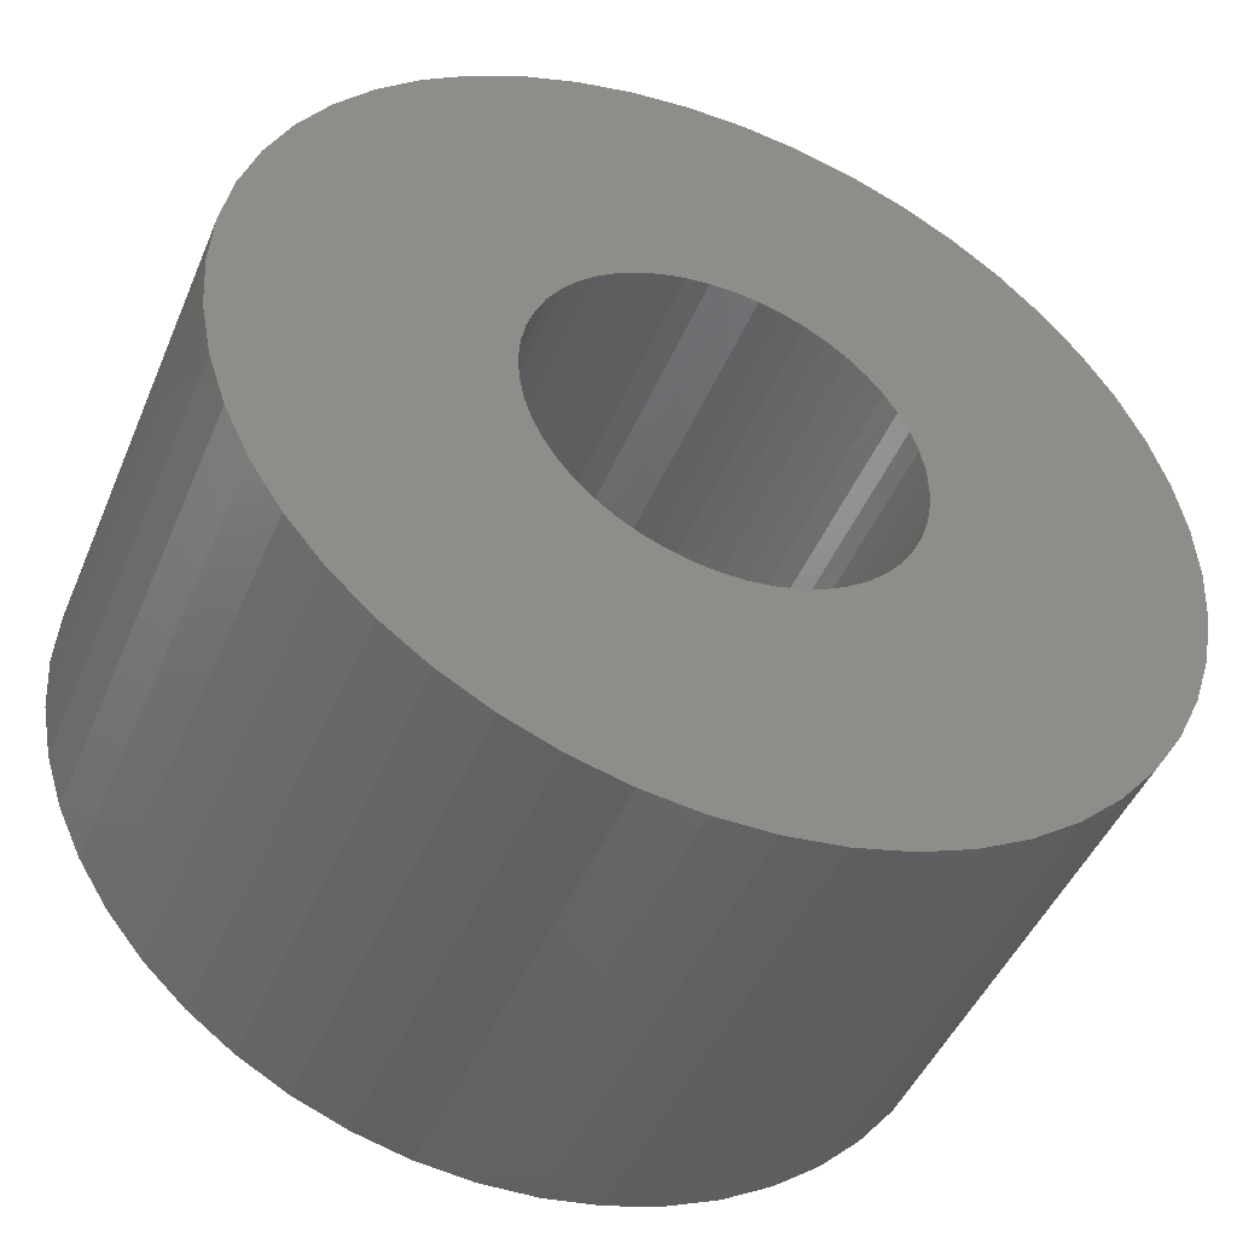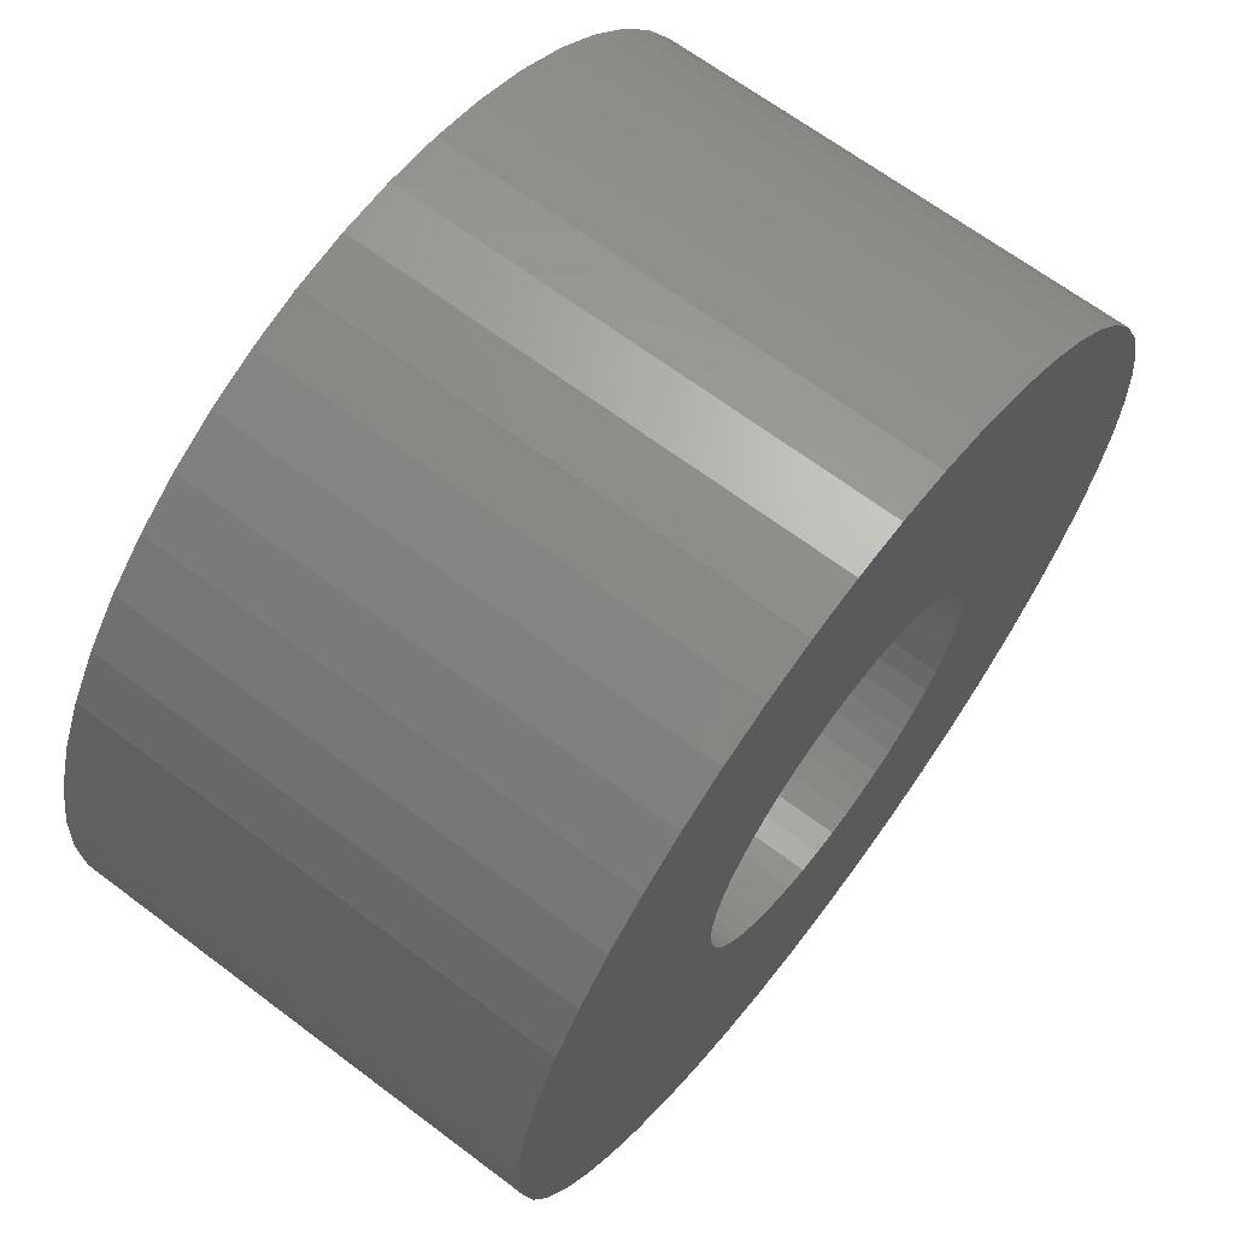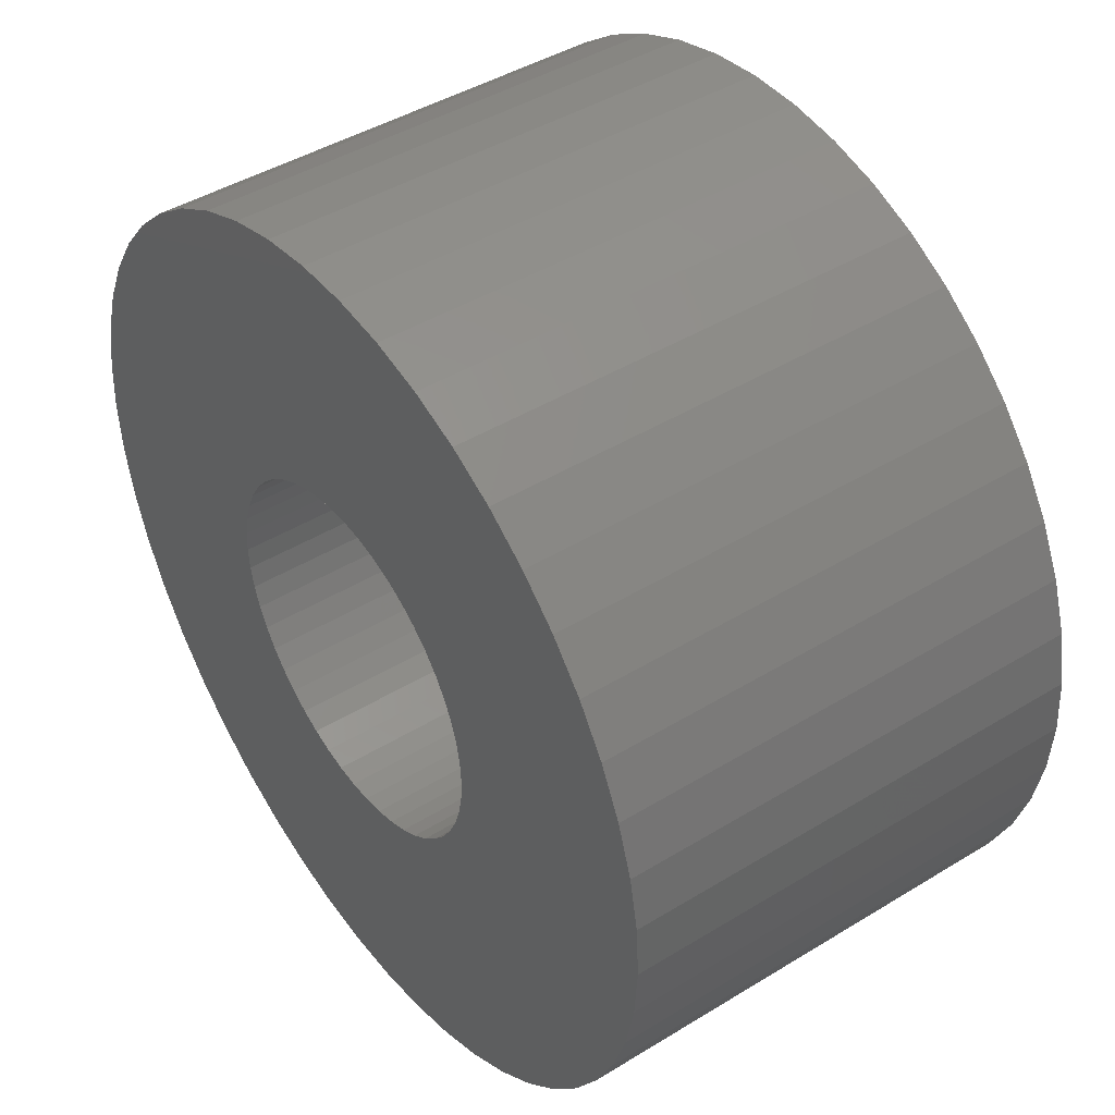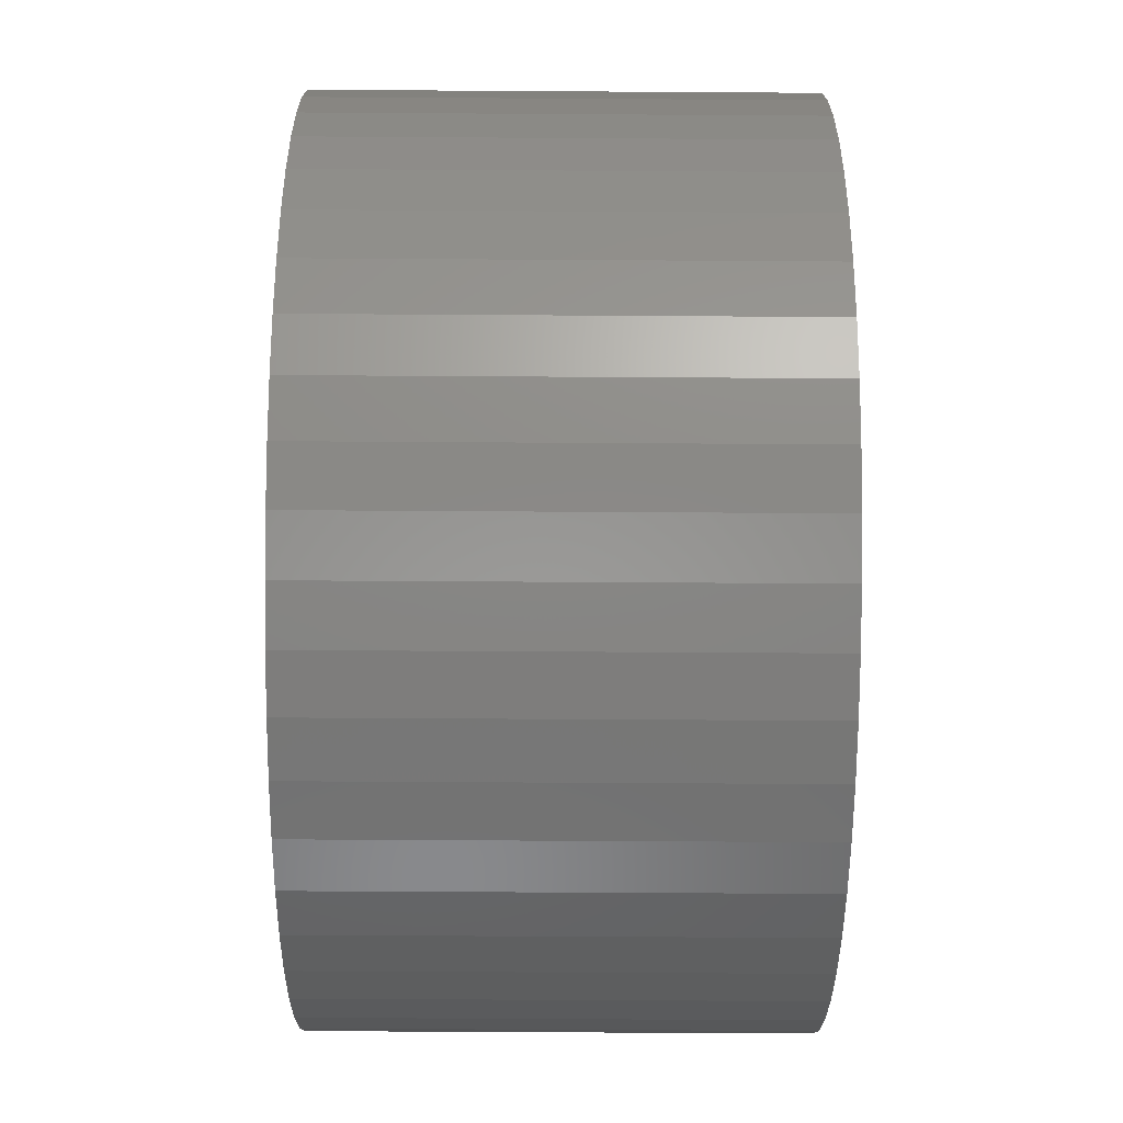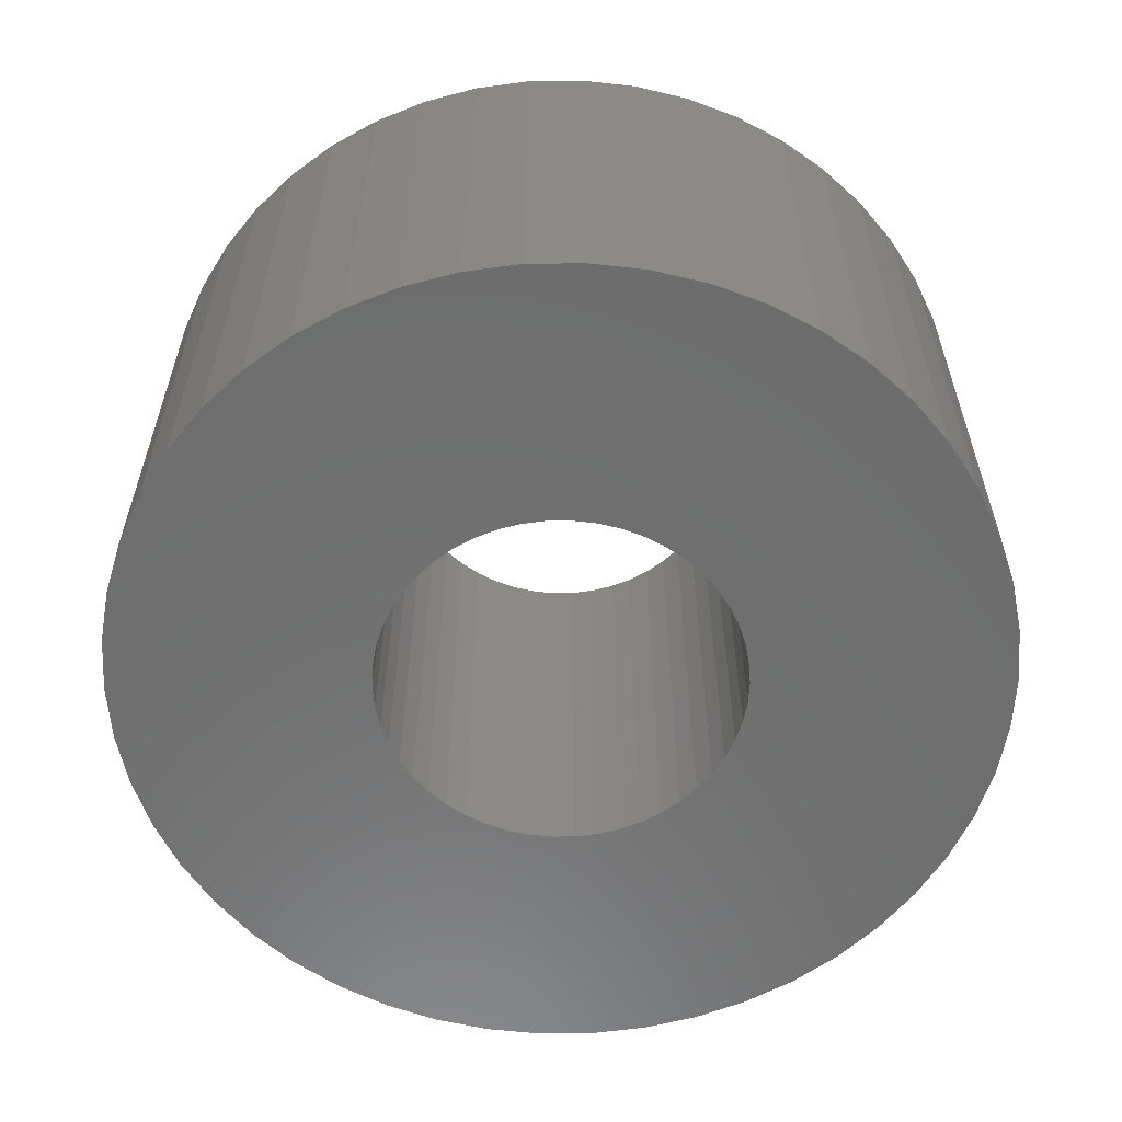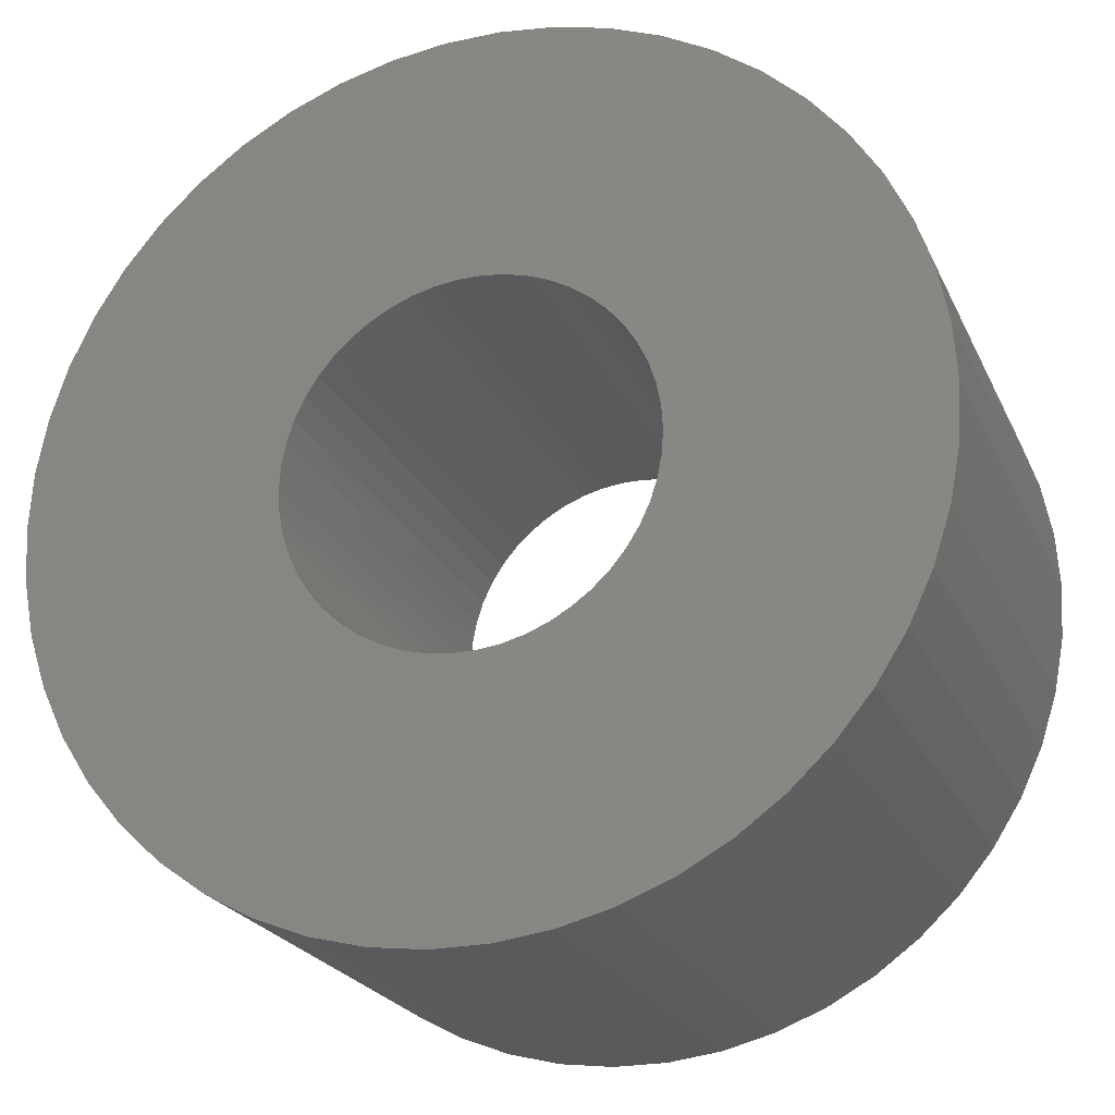
<metadata>
{"format":"stl","ext":"stl","renderer":"f3d","projection":"perspective","resolution":1024,"background":"white","views":[{"elev":-46.4,"azim":-22.2,"up":"+Y"},{"elev":66.2,"azim":127.1,"up":"+Y"},{"elev":44.0,"azim":-125.7,"up":"+Y"},{"elev":-55.5,"azim":89.6,"up":"+Y"},{"elev":-59.5,"azim":-121.7,"up":"+Z"},{"elev":-23.1,"azim":-160.0,"up":"+Y"}]}
</metadata>
<code>
# stl→obj: 200 verts, 400 faces
v 3.75 0 2
v 3.72 0.47 -2
v 3.72 0.47 2
v 3.75 0 -2
v -3.75 0 -2
v -3.72 0.47 2
v -3.72 0.47 -2
v -3.75 0 2
v 0.2355 3.743 -2
v -0.2355 3.743 2
v 0.2355 3.743 2
v -0.2355 3.743 -2
v -0.2355 -3.743 -2
v 0.2355 -3.743 2
v -0.2355 -3.743 2
v 0.2355 -3.743 -2
v 2.734 2.567 -2
v 2.39 2.889 2
v 2.734 2.567 2
v 2.39 2.889 -2
v -2.39 2.889 -2
v -2.734 2.567 2
v -2.39 2.889 2
v -2.734 2.567 -2
v -1.159 3.566 -2
v -1.597 3.393 2
v -1.159 3.566 2
v -1.597 3.393 -2
v 3.487 -1.38 2
v 3.632 -0.9326 -2
v 3.632 -0.9326 2
v 3.487 -1.38 -2
v 3.487 1.38 2
v 3.286 1.807 -2
v 3.286 1.807 2
v 3.487 1.38 -2
v 3.632 0.9326 -2
v 3.632 0.9326 2
v 3.034 2.204 -2
v 3.034 2.204 2
v 1.597 3.393 -2
v 1.159 3.566 2
v 1.597 3.393 2
v 1.159 3.566 -2
v 0.7027 3.684 2
v 0.7027 3.684 -2
v 2.009 3.166 -2
v 2.009 3.166 2
v -3.487 1.38 -2
v -3.286 1.807 2
v -3.286 1.807 -2
v -3.487 1.38 2
v -3.632 0.9326 -2
v -3.632 0.9326 2
v -0.7027 3.684 -2
v -0.7027 3.684 2
v 1.159 -3.566 -2
v 1.597 -3.393 2
v 1.159 -3.566 2
v 1.597 -3.393 -2
v 2.009 -3.166 2
v 2.009 -3.166 -2
v -3.034 2.204 2
v -3.034 2.204 -2
v 1.55 0 2
v 1.538 0.1943 2
v 3.72 -0.47 2
v 1.501 0.3855 2
v 1.538 -0.1943 2
v 1.441 0.5706 2
v 1.358 0.7467 2
v 1.501 -0.3855 2
v 1.254 0.9111 2
v 1.13 1.061 2
v 1.441 -0.5706 2
v 0.988 1.194 2
v 3.286 -1.807 2
v 0.8305 1.309 2
v 1.358 -0.7467 2
v 3.034 -2.204 2
v 0.66 1.402 2
v 0.479 1.474 2
v 0.2904 1.523 2
v 0.09732 1.547 2
v -0.09732 1.547 2
v -0.2904 1.523 2
v -0.479 1.474 2
v -0.66 1.402 2
v -0.8305 1.309 2
v -2.009 3.166 2
v -0.988 1.194 2
v -1.13 1.061 2
v -1.254 0.9111 2
v -1.358 0.7467 2
v 1.254 -0.9111 2
v 2.734 -2.567 2
v 1.13 -1.061 2
v 2.39 -2.889 2
v 0.988 -1.194 2
v 0.8305 -1.309 2
v 0.66 -1.402 2
v 0.479 -1.474 2
v 0.7027 -3.684 2
v 0.2904 -1.523 2
v 0.09732 -1.547 2
v -0.09732 -1.547 2
v -0.2904 -1.523 2
v -0.7027 -3.684 2
v -0.479 -1.474 2
v -1.159 -3.566 2
v -0.66 -1.402 2
v -1.597 -3.393 2
v -0.8305 -1.309 2
v -2.009 -3.166 2
v -0.988 -1.194 2
v -2.39 -2.889 2
v -1.13 -1.061 2
v -2.734 -2.567 2
v -1.254 -0.9111 2
v -3.034 -2.204 2
v -1.358 -0.7467 2
v -3.286 -1.807 2
v -1.441 -0.5706 2
v -3.487 -1.38 2
v -1.501 -0.3855 2
v -3.632 -0.9326 2
v -1.538 -0.1943 2
v -3.72 -0.47 2
v -1.55 0 2
v -1.441 0.5706 2
v -1.501 0.3855 2
v -1.538 0.1943 2
v -2.009 3.166 -2
v 3.72 -0.47 -2
v 3.286 -1.807 -2
v 3.034 -2.204 -2
v 1.55 0 -2
v 1.538 -0.1943 -2
v 1.501 -0.3855 -2
v 1.538 0.1943 -2
v 1.441 -0.5706 -2
v 1.358 -0.7467 -2
v 1.501 0.3855 -2
v 1.254 -0.9111 -2
v 2.734 -2.567 -2
v 1.13 -1.061 -2
v 2.39 -2.889 -2
v 1.441 0.5706 -2
v 0.988 -1.194 -2
v 0.8305 -1.309 -2
v 1.358 0.7467 -2
v 0.66 -1.402 -2
v 0.479 -1.474 -2
v 0.7027 -3.684 -2
v 0.2904 -1.523 -2
v 0.09732 -1.547 -2
v -0.09732 -1.547 -2
v -0.2904 -1.523 -2
v -0.7027 -3.684 -2
v -0.479 -1.474 -2
v -1.159 -3.566 -2
v -0.66 -1.402 -2
v -1.597 -3.393 -2
v -0.8305 -1.309 -2
v -2.009 -3.166 -2
v -0.988 -1.194 -2
v -2.39 -2.889 -2
v -1.13 -1.061 -2
v -2.734 -2.567 -2
v -1.254 -0.9111 -2
v -3.034 -2.204 -2
v -1.358 -0.7467 -2
v 1.254 0.9111 -2
v 1.13 1.061 -2
v 0.988 1.194 -2
v 0.8305 1.309 -2
v 0.66 1.402 -2
v 0.479 1.474 -2
v 0.2904 1.523 -2
v 0.09732 1.547 -2
v -0.09732 1.547 -2
v -0.2904 1.523 -2
v -0.479 1.474 -2
v -0.66 1.402 -2
v -0.8305 1.309 -2
v -0.988 1.194 -2
v -1.13 1.061 -2
v -1.254 0.9111 -2
v -1.358 0.7467 -2
v -1.441 0.5706 -2
v -1.501 0.3855 -2
v -1.538 0.1943 -2
v -1.55 0 -2
v -3.286 -1.807 -2
v -1.441 -0.5706 -2
v -3.487 -1.38 -2
v -1.501 -0.3855 -2
v -3.632 -0.9326 -2
v -1.538 -0.1943 -2
v -3.72 -0.47 -2
f 1 2 3
f 2 1 4
f 5 6 7
f 6 5 8
f 9 10 11
f 10 9 12
f 13 14 15
f 14 13 16
f 17 18 19
f 18 17 20
f 21 22 23
f 22 21 24
f 25 26 27
f 26 25 28
f 29 30 31
f 30 29 32
f 33 34 35
f 34 33 36
f 3 37 38
f 37 3 2
f 35 39 40
f 39 35 34
f 41 42 43
f 42 41 44
f 44 45 42
f 45 44 46
f 47 43 48
f 43 47 41
f 49 50 51
f 50 49 52
f 53 52 49
f 52 53 54
f 55 27 56
f 27 55 25
f 57 58 59
f 58 57 60
f 60 61 58
f 61 60 62
f 38 36 33
f 36 38 37
f 40 17 19
f 17 40 39
f 46 11 45
f 11 46 9
f 20 48 18
f 48 20 47
f 51 63 64
f 63 51 50
f 64 22 24
f 22 64 63
f 7 54 53
f 54 7 6
f 65 1 3
f 66 3 38
f 1 65 67
f 68 38 33
f 69 67 65
f 70 33 35
f 67 69 31
f 71 35 40
f 72 31 69
f 73 40 19
f 31 72 29
f 74 19 18
f 75 29 72
f 76 18 48
f 29 75 77
f 78 48 43
f 79 77 75
f 77 79 80
f 3 66 65
f 38 68 66
f 33 70 68
f 35 71 70
f 40 73 71
f 81 43 42
f 19 74 73
f 18 76 74
f 48 78 76
f 82 42 45
f 43 81 78
f 42 82 81
f 45 83 82
f 11 83 45
f 11 84 83
f 11 85 84
f 10 85 11
f 10 86 85
f 56 86 10
f 86 56 87
f 27 87 56
f 87 27 88
f 26 88 27
f 88 26 89
f 90 89 26
f 89 90 91
f 23 91 90
f 91 23 92
f 22 92 23
f 92 22 93
f 93 63 94
f 63 93 22
f 95 80 79
f 80 95 96
f 97 96 95
f 96 97 98
f 99 98 97
f 98 99 61
f 100 61 99
f 61 100 58
f 101 58 100
f 58 101 59
f 102 59 101
f 59 102 103
f 104 103 102
f 104 14 103
f 105 14 104
f 106 14 105
f 106 15 14
f 107 15 106
f 108 107 109
f 110 109 111
f 107 108 15
f 112 111 113
f 114 113 115
f 116 115 117
f 109 110 108
f 118 117 119
f 120 119 121
f 122 121 123
f 124 123 125
f 126 125 127
f 111 112 110
f 128 127 129
f 50 94 63
f 94 50 130
f 113 114 112
f 52 130 50
f 115 116 114
f 130 52 131
f 117 118 116
f 54 131 52
f 119 120 118
f 131 54 132
f 121 122 120
f 6 132 54
f 123 124 122
f 132 6 129
f 125 126 124
f 8 129 6
f 127 128 126
f 129 8 128
f 28 90 26
f 90 28 133
f 133 23 90
f 23 133 21
f 12 56 10
f 56 12 55
f 67 4 1
f 4 67 134
f 80 135 77
f 135 80 136
f 31 134 67
f 134 31 30
f 137 4 134
f 138 134 30
f 4 137 2
f 139 30 32
f 140 2 137
f 141 32 135
f 2 140 37
f 142 135 136
f 143 37 140
f 144 136 145
f 37 143 36
f 146 145 147
f 148 36 143
f 149 147 62
f 36 148 34
f 150 62 60
f 151 34 148
f 34 151 39
f 134 138 137
f 30 139 138
f 32 141 139
f 135 142 141
f 136 144 142
f 152 60 57
f 145 146 144
f 147 149 146
f 62 150 149
f 153 57 154
f 60 152 150
f 57 153 152
f 154 155 153
f 16 155 154
f 16 156 155
f 16 157 156
f 13 157 16
f 13 158 157
f 159 158 13
f 158 159 160
f 161 160 159
f 160 161 162
f 163 162 161
f 162 163 164
f 165 164 163
f 164 165 166
f 167 166 165
f 166 167 168
f 169 168 167
f 168 169 170
f 170 171 172
f 171 170 169
f 173 39 151
f 39 173 17
f 174 17 173
f 17 174 20
f 175 20 174
f 20 175 47
f 176 47 175
f 47 176 41
f 177 41 176
f 41 177 44
f 178 44 177
f 44 178 46
f 179 46 178
f 179 9 46
f 180 9 179
f 181 9 180
f 181 12 9
f 182 12 181
f 55 182 183
f 25 183 184
f 182 55 12
f 28 184 185
f 133 185 186
f 21 186 187
f 183 25 55
f 24 187 188
f 64 188 189
f 51 189 190
f 49 190 191
f 53 191 192
f 184 28 25
f 7 192 193
f 194 172 171
f 172 194 195
f 185 133 28
f 196 195 194
f 186 21 133
f 195 196 197
f 187 24 21
f 198 197 196
f 188 64 24
f 197 198 199
f 189 51 64
f 200 199 198
f 190 49 51
f 199 200 193
f 191 53 49
f 5 193 200
f 192 7 53
f 193 5 7
f 16 103 14
f 103 16 154
f 62 98 61
f 98 62 147
f 77 32 29
f 32 77 135
f 161 108 110
f 108 161 159
f 169 120 171
f 120 169 118
f 171 122 194
f 122 171 120
f 196 126 198
f 126 196 124
f 147 96 98
f 96 147 145
f 159 15 108
f 15 159 13
f 163 110 112
f 110 163 161
f 169 116 118
f 116 169 167
f 194 124 196
f 124 194 122
f 198 128 200
f 128 198 126
f 200 8 5
f 8 200 128
f 96 136 80
f 136 96 145
f 154 59 103
f 59 154 57
f 165 112 114
f 112 165 163
f 167 114 116
f 114 167 165
f 148 71 151
f 71 148 70
f 131 190 130
f 190 131 191
f 151 73 173
f 73 151 71
f 179 82 83
f 82 179 178
f 178 81 82
f 81 178 177
f 184 87 88
f 87 184 183
f 130 189 94
f 189 130 190
f 138 65 137
f 65 138 69
f 150 101 100
f 101 150 152
f 180 83 84
f 83 180 179
f 176 76 78
f 76 176 175
f 93 187 92
f 187 93 188
f 185 88 89
f 88 185 184
f 186 89 91
f 89 186 185
f 137 66 140
f 66 137 65
f 146 99 97
f 99 146 149
f 141 72 139
f 72 141 75
f 157 107 106
f 107 157 158
f 140 68 143
f 68 140 66
f 143 70 148
f 70 143 68
f 175 74 76
f 74 175 174
f 181 84 85
f 84 181 180
f 177 78 81
f 78 177 176
f 129 192 132
f 192 129 193
f 132 191 131
f 191 132 192
f 94 188 93
f 188 94 189
f 182 85 86
f 85 182 181
f 183 86 87
f 86 183 182
f 187 91 92
f 91 187 186
f 139 69 138
f 69 139 72
f 144 79 142
f 79 144 95
f 142 75 141
f 75 142 79
f 158 109 107
f 109 158 160
f 146 95 144
f 95 146 97
f 173 74 174
f 74 173 73
f 160 111 109
f 111 160 162
f 127 193 129
f 193 127 199
f 123 197 125
f 197 123 195
f 117 170 119
f 170 117 168
f 155 105 104
f 105 155 156
f 152 102 101
f 102 152 153
f 153 104 102
f 104 153 155
f 149 100 99
f 100 149 150
f 166 117 115
f 117 166 168
f 156 106 105
f 106 156 157
f 164 115 113
f 115 164 166
f 162 113 111
f 113 162 164
f 125 199 127
f 199 125 197
f 119 172 121
f 172 119 170
f 121 195 123
f 195 121 172

</code>
